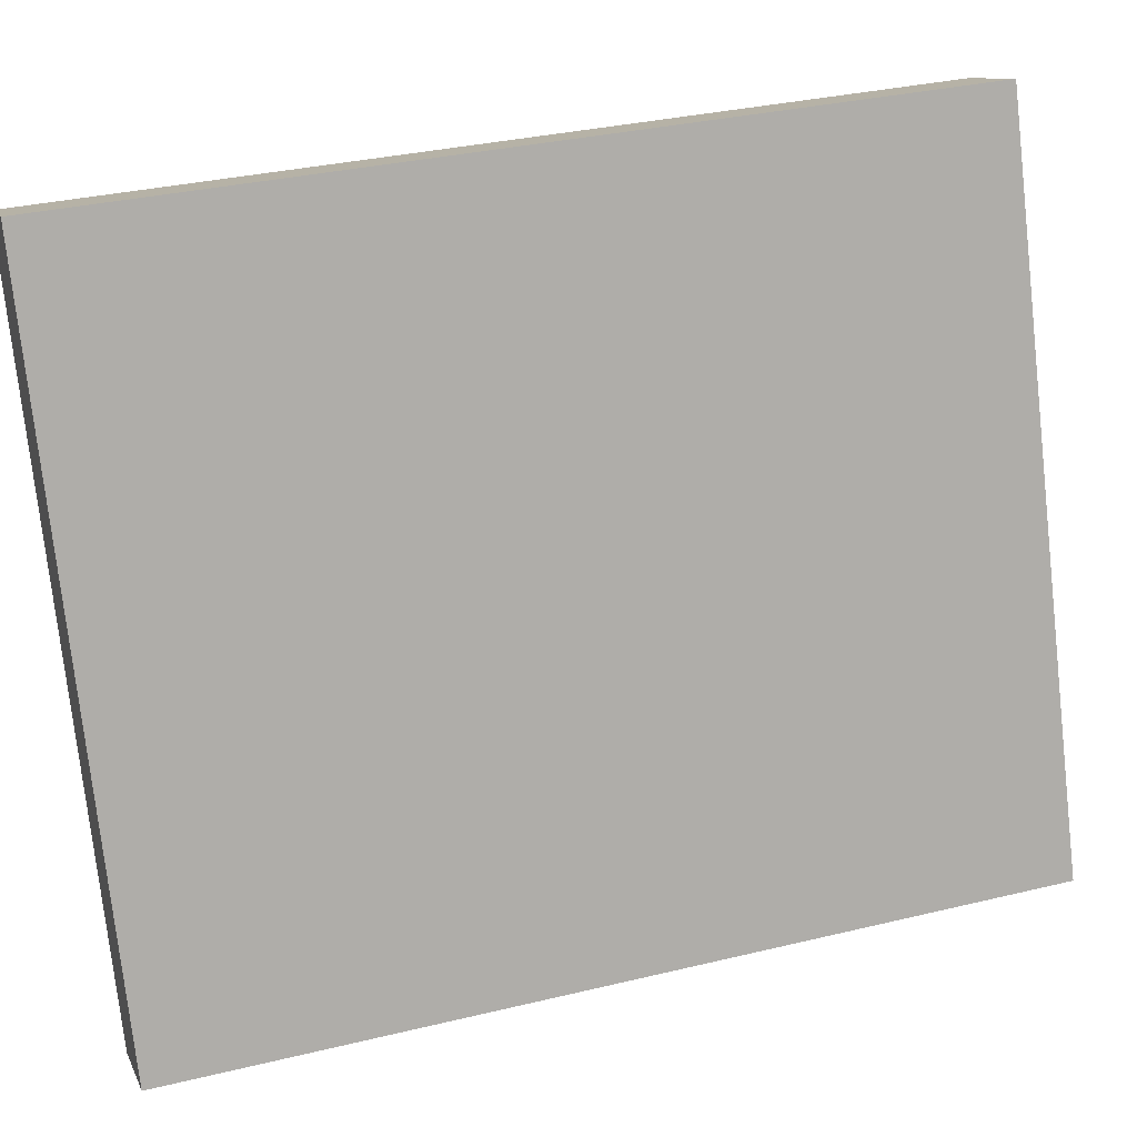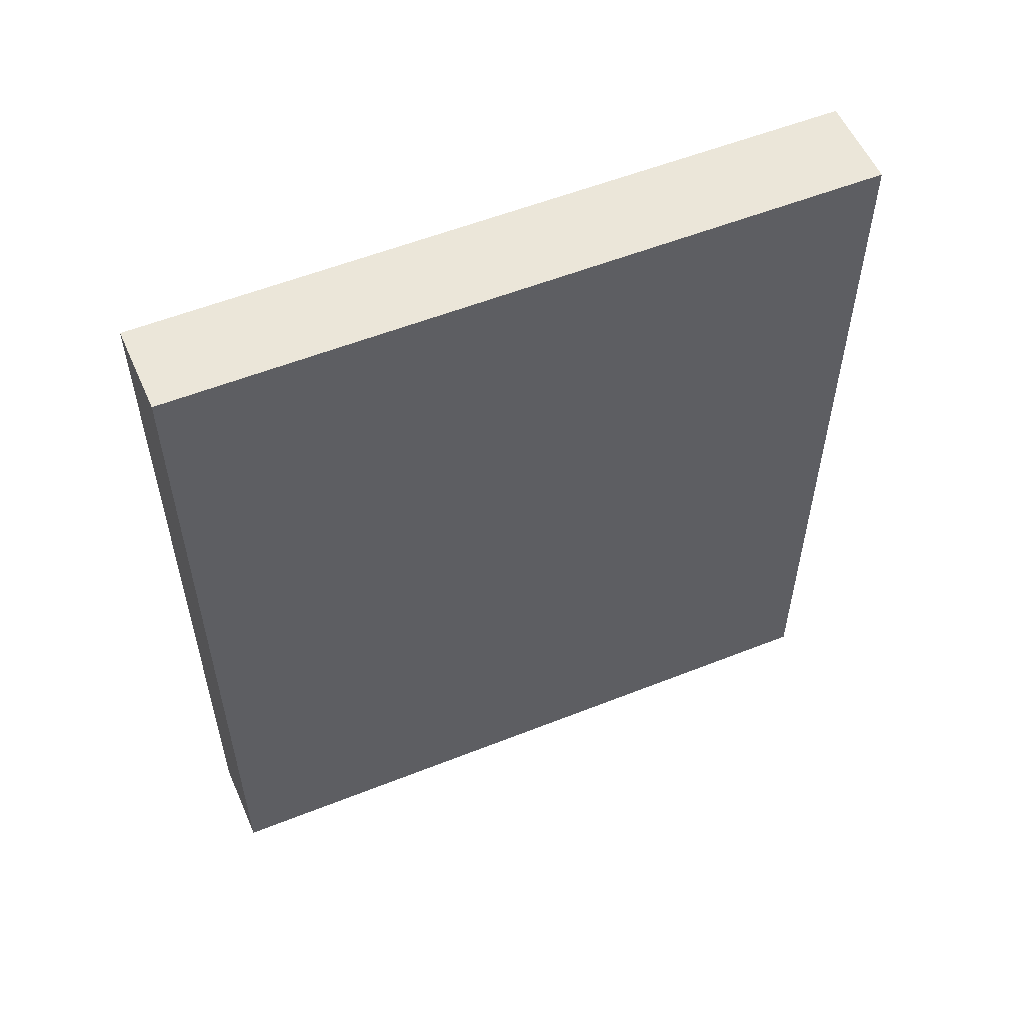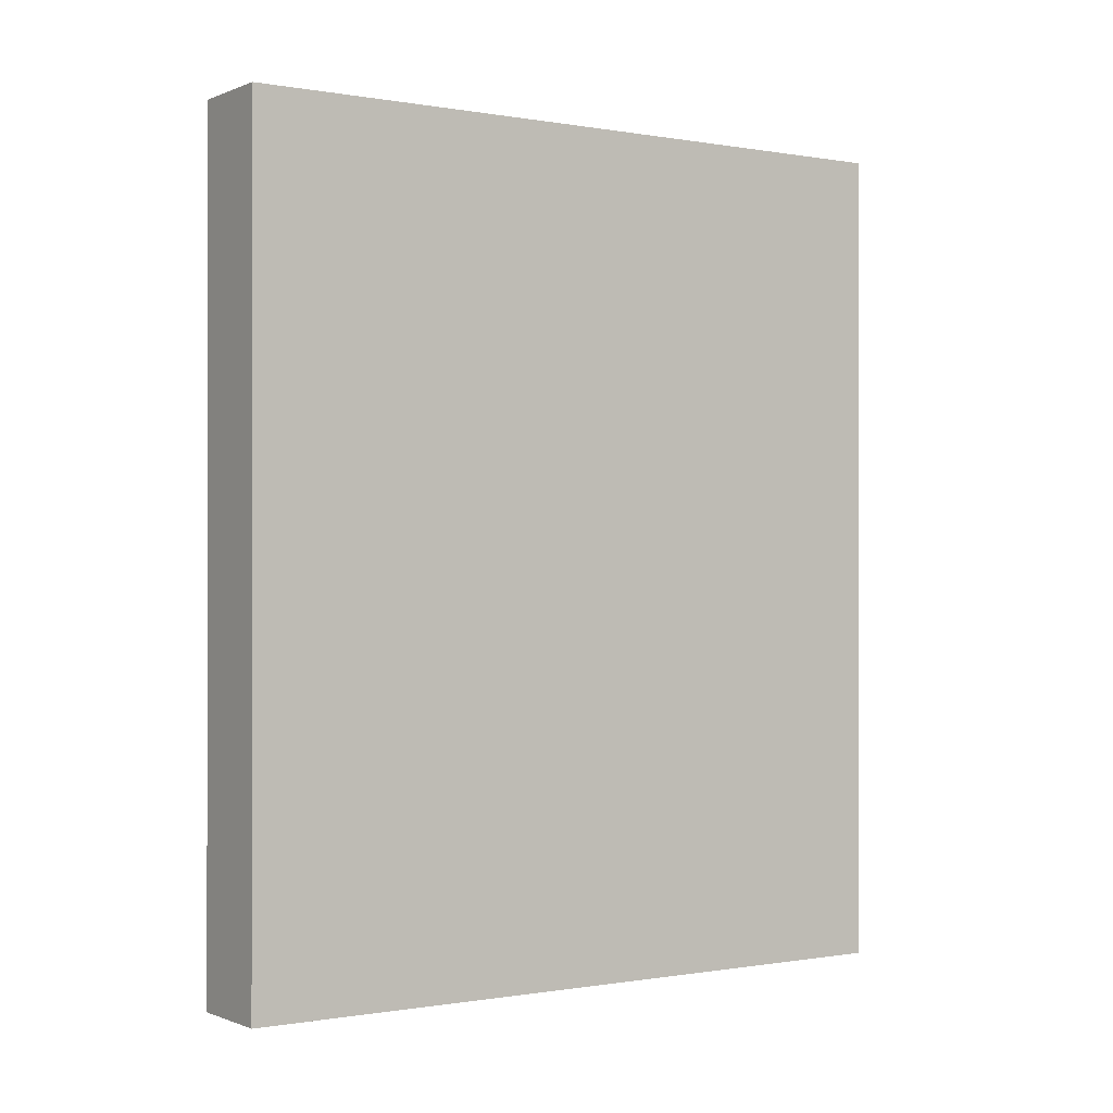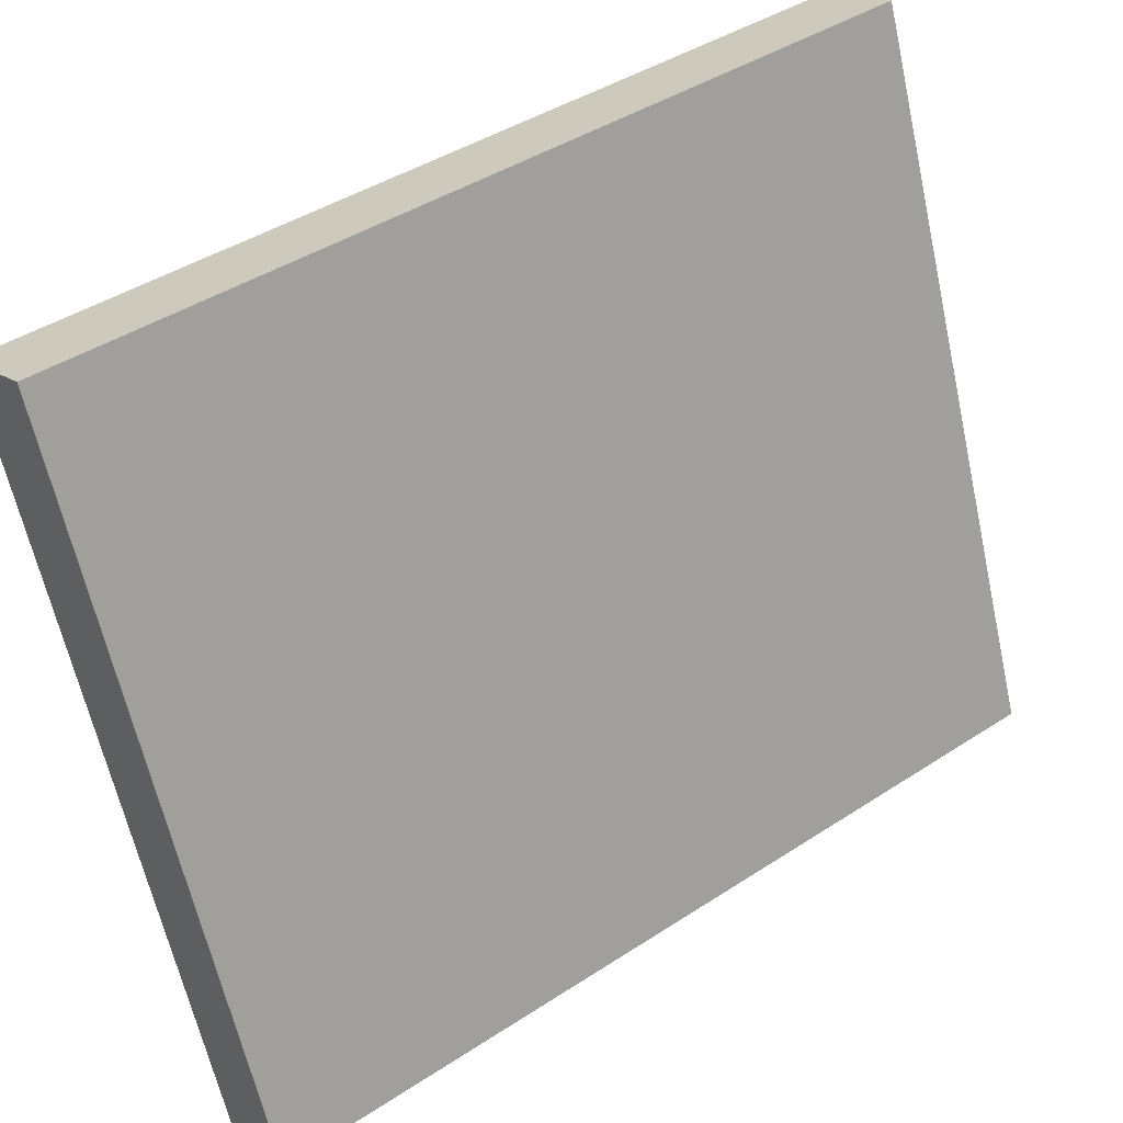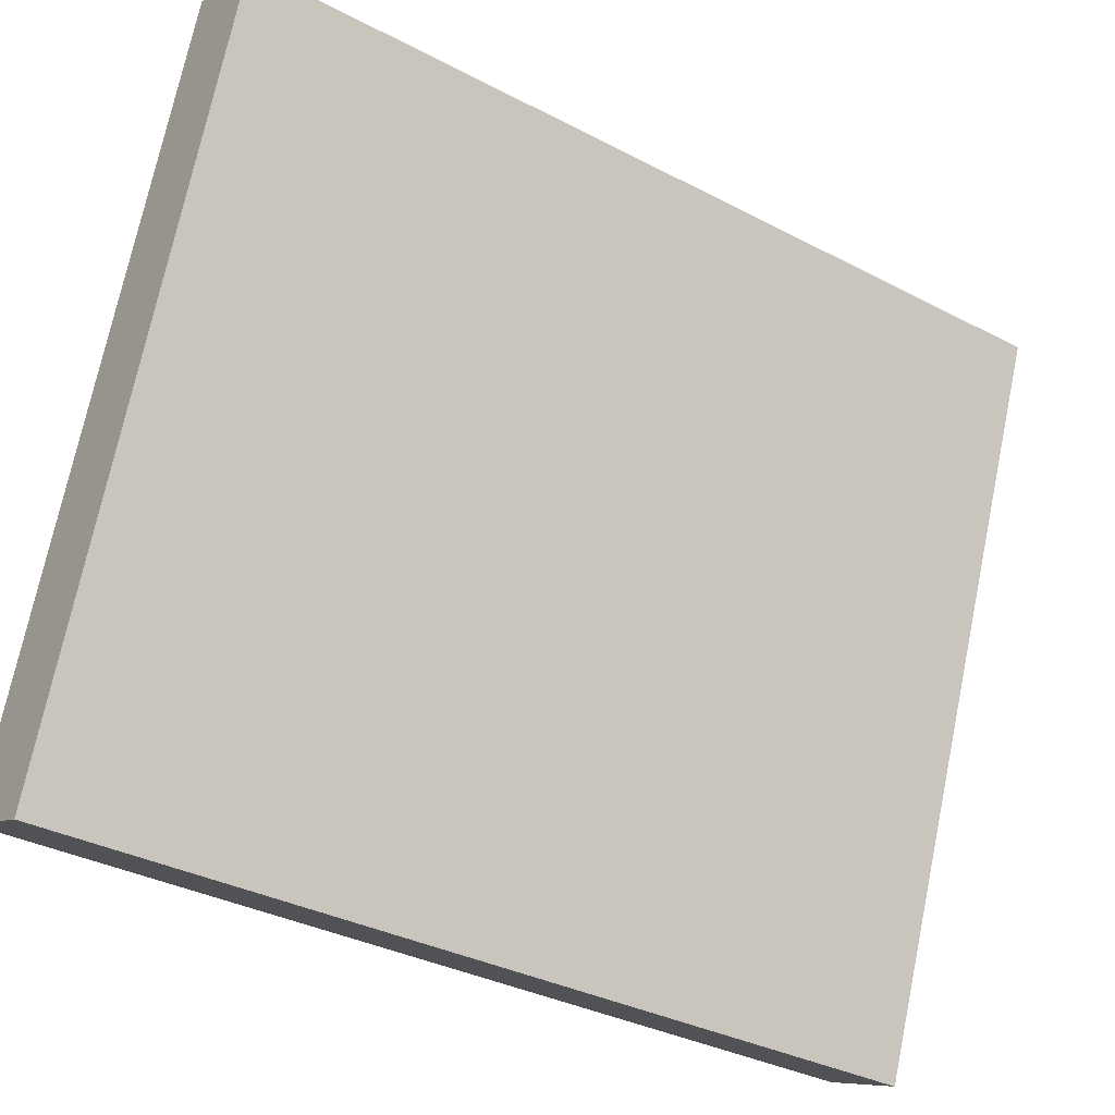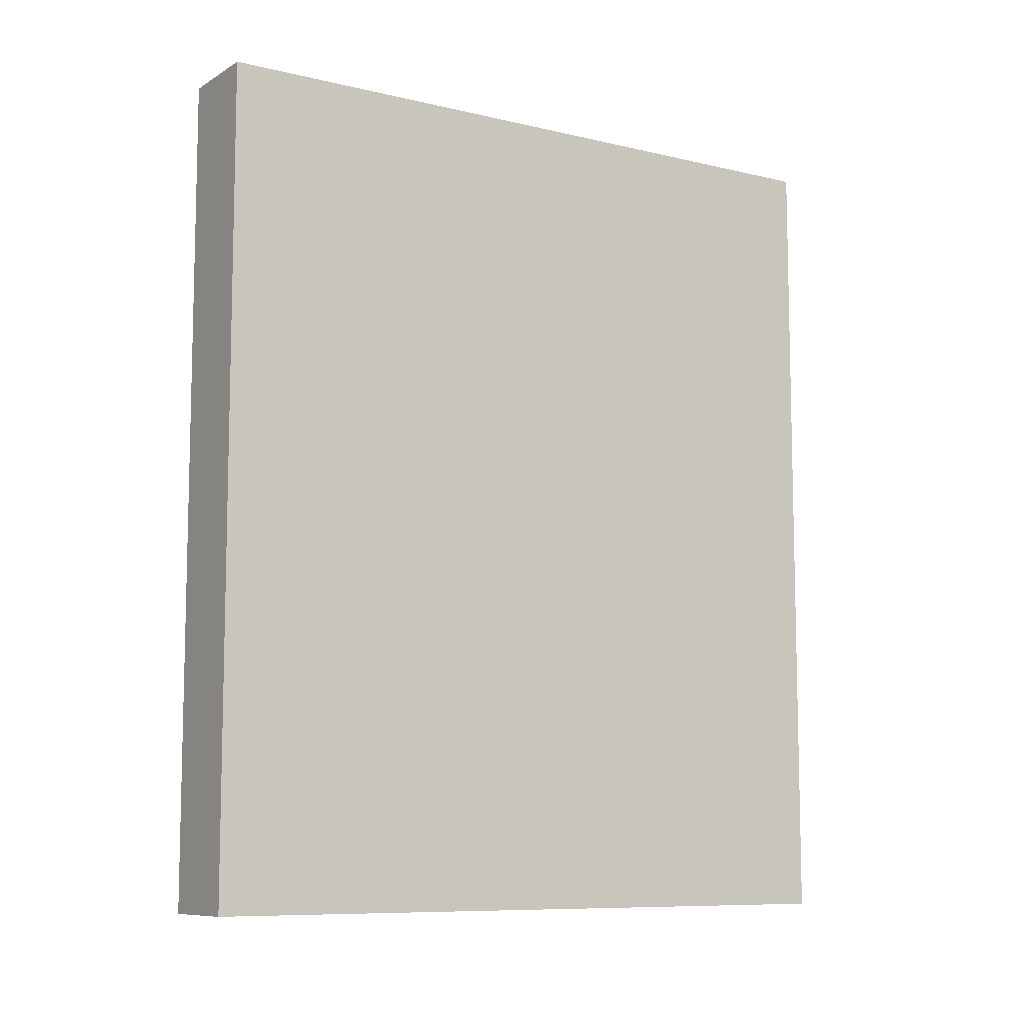
<metadata>
{"format":"obj","ext":"obj","renderer":"f3d","projection":"perspective","resolution":1024,"background":"white","views":[{"elev":33.2,"azim":-108.3,"up":"+Z"},{"elev":55.6,"azim":-91.9,"up":"+Y"},{"elev":-0.4,"azim":-102.9,"up":"+Y"},{"elev":42.7,"azim":-127.9,"up":"+Z"},{"elev":-34.7,"azim":55.0,"up":"+Z"},{"elev":-9.0,"azim":-101.7,"up":"+Y"}]}
</metadata>
<code>
v  2.684 6.709 5.045
v  0.949 6.709 2.508
v  2.009 6.709 5.308
v  1.629 6.709 2.267
v  0.414 6.709 1.093
v  1.087 6.709 0.842
v  0 6.709 4.108e-16
v  0.666 6.709 -0.267
v  0.666 1.635e-17 -0.267
v  0 0 0
v  0.414 -6.693e-17 1.093
v  0.949 -1.536e-16 2.508
v  2.009 -3.25e-16 5.308
v  2.684 -3.089e-16 5.045
v  1.087 -5.156e-17 0.842
v  1.629 -1.388e-16 2.267
g defaultobject
f 1 2 3
f 2 1 4
f 2 4 5
f 5 4 6
f 5 6 7
f 7 6 8
f 9 7 8
f 7 9 10
f 10 5 7
f 5 10 2
f 2 10 3
f 3 10 11
f 3 11 12
f 3 12 13
f 13 1 3
f 1 13 14
f 14 4 1
f 4 14 6
f 6 14 8
f 8 14 15
f 8 15 9
f 15 14 16
f 12 14 13
f 14 12 16
f 16 12 11
f 16 11 15
f 15 11 10
f 15 10 9

</code>
